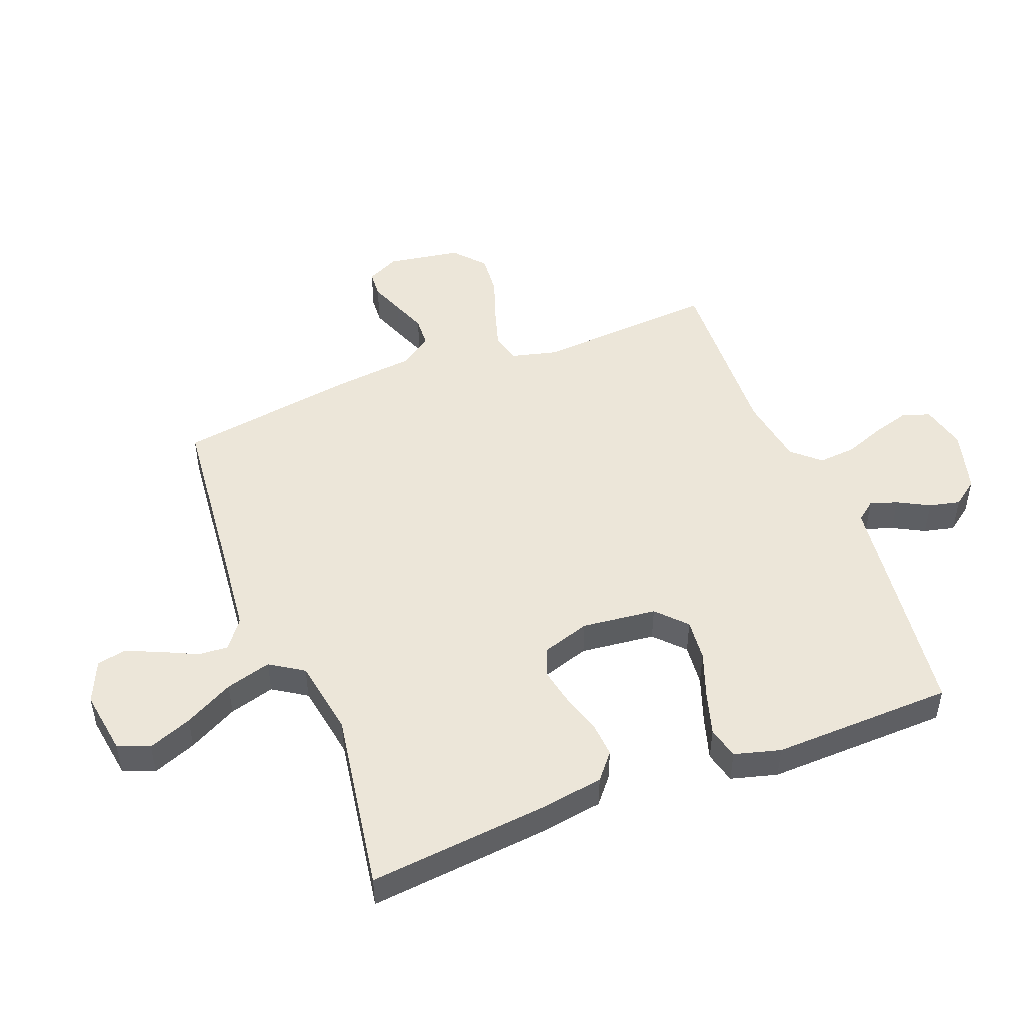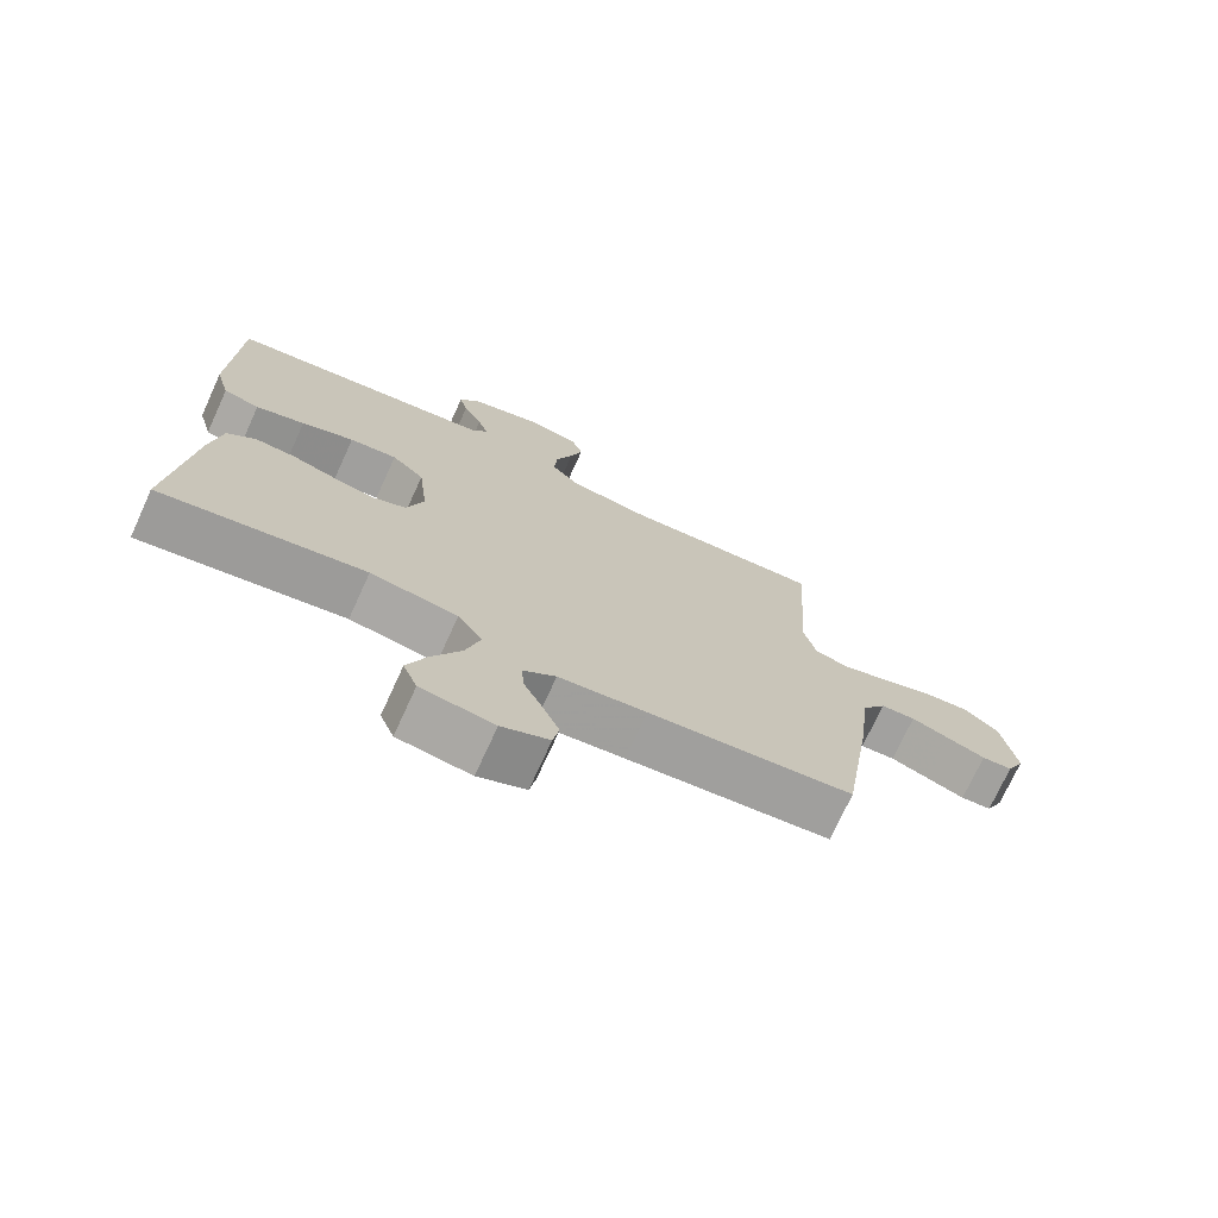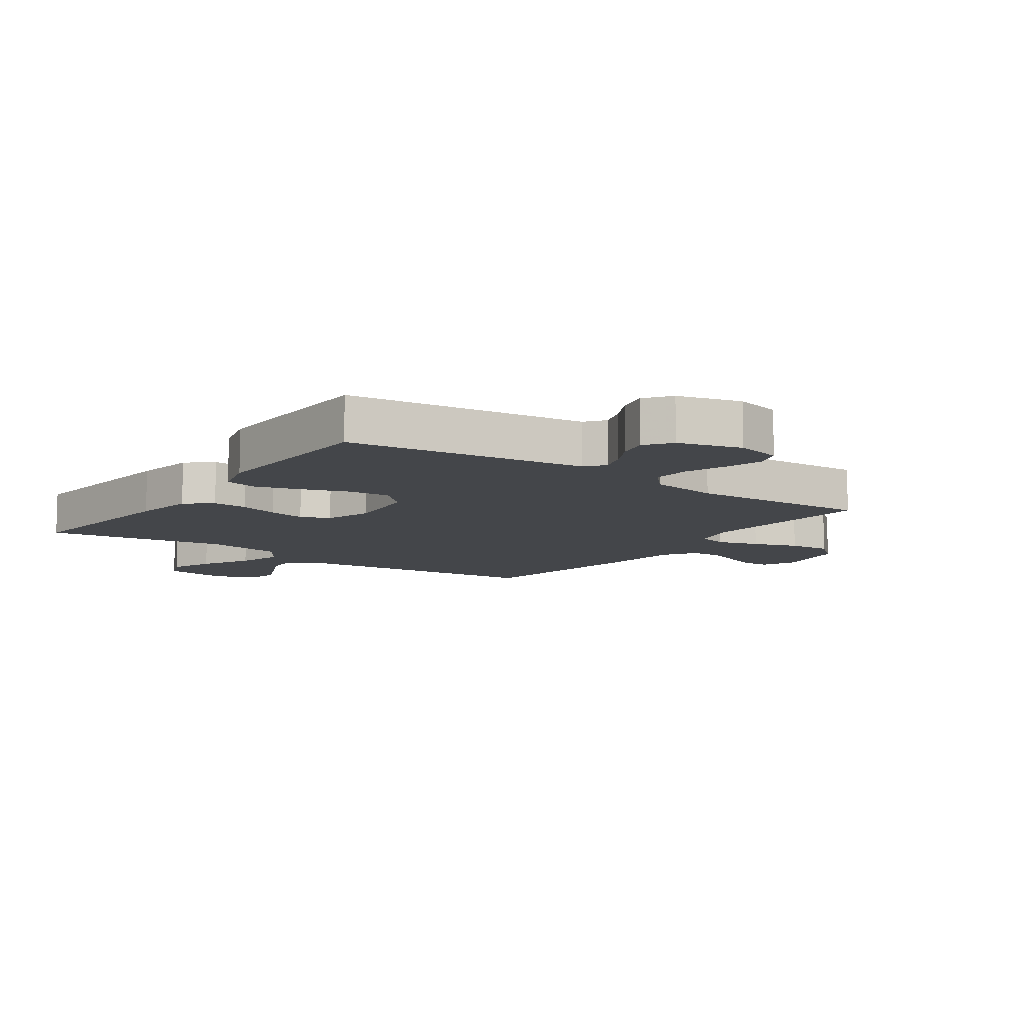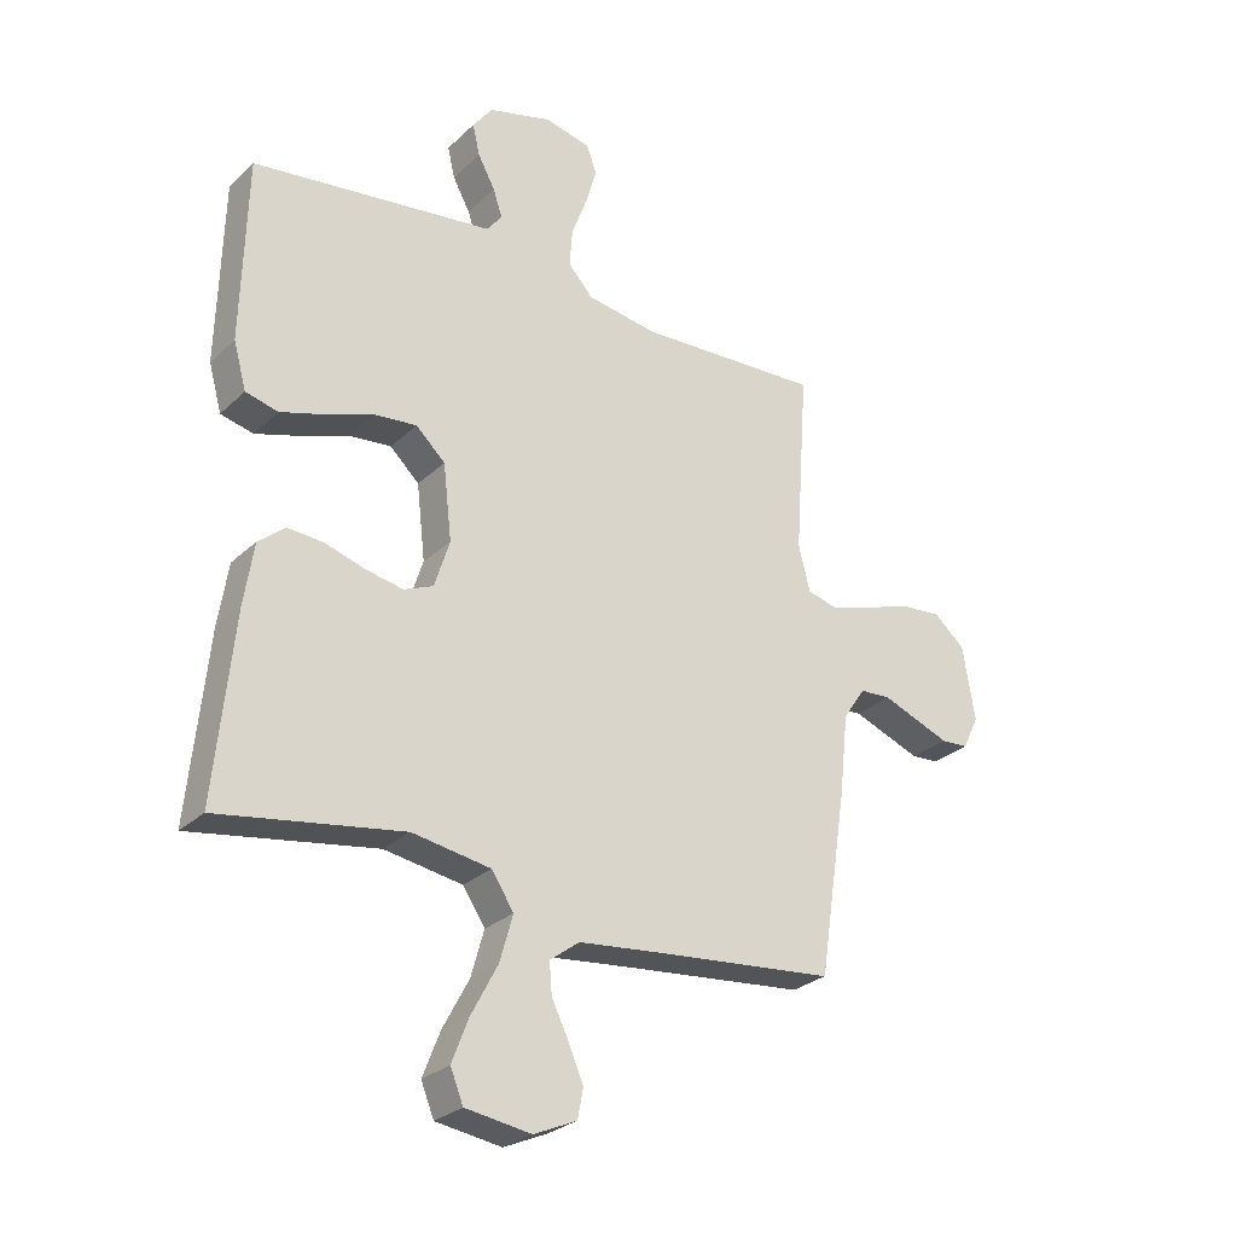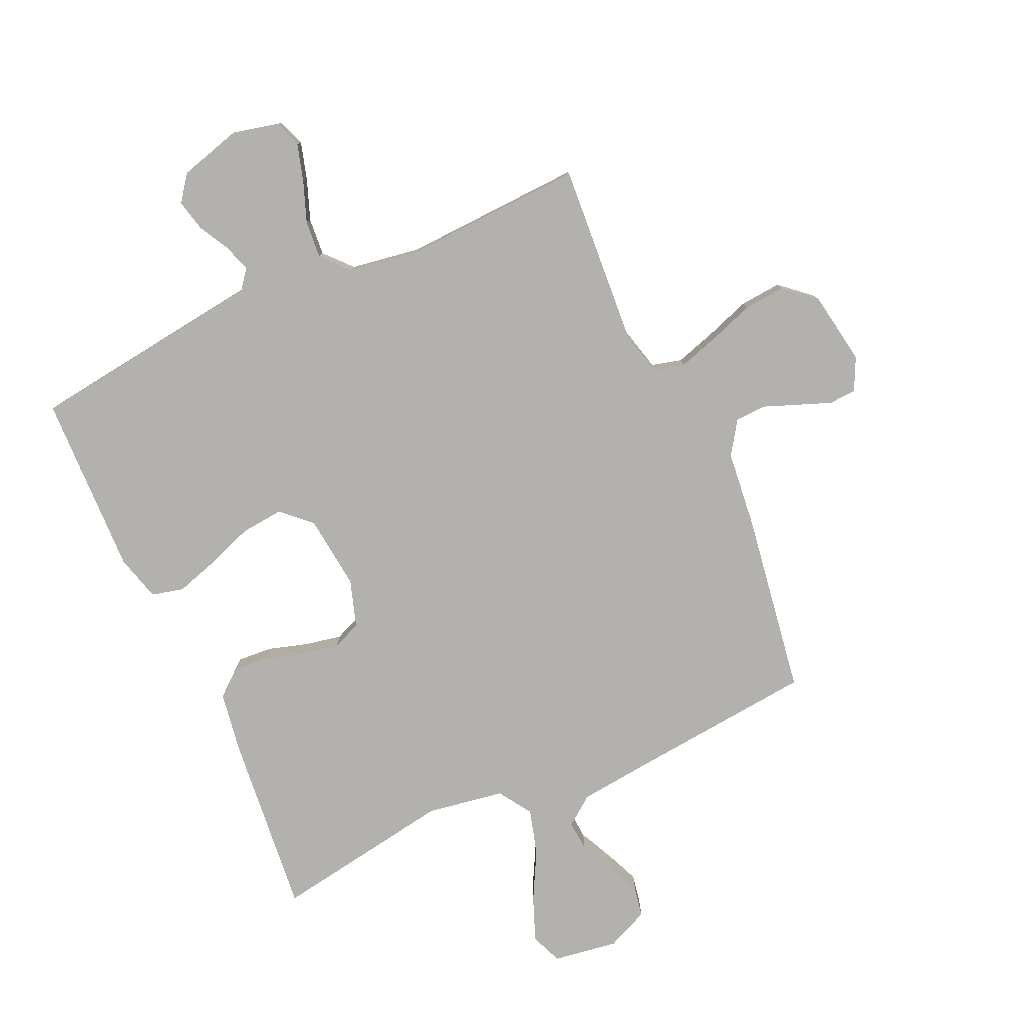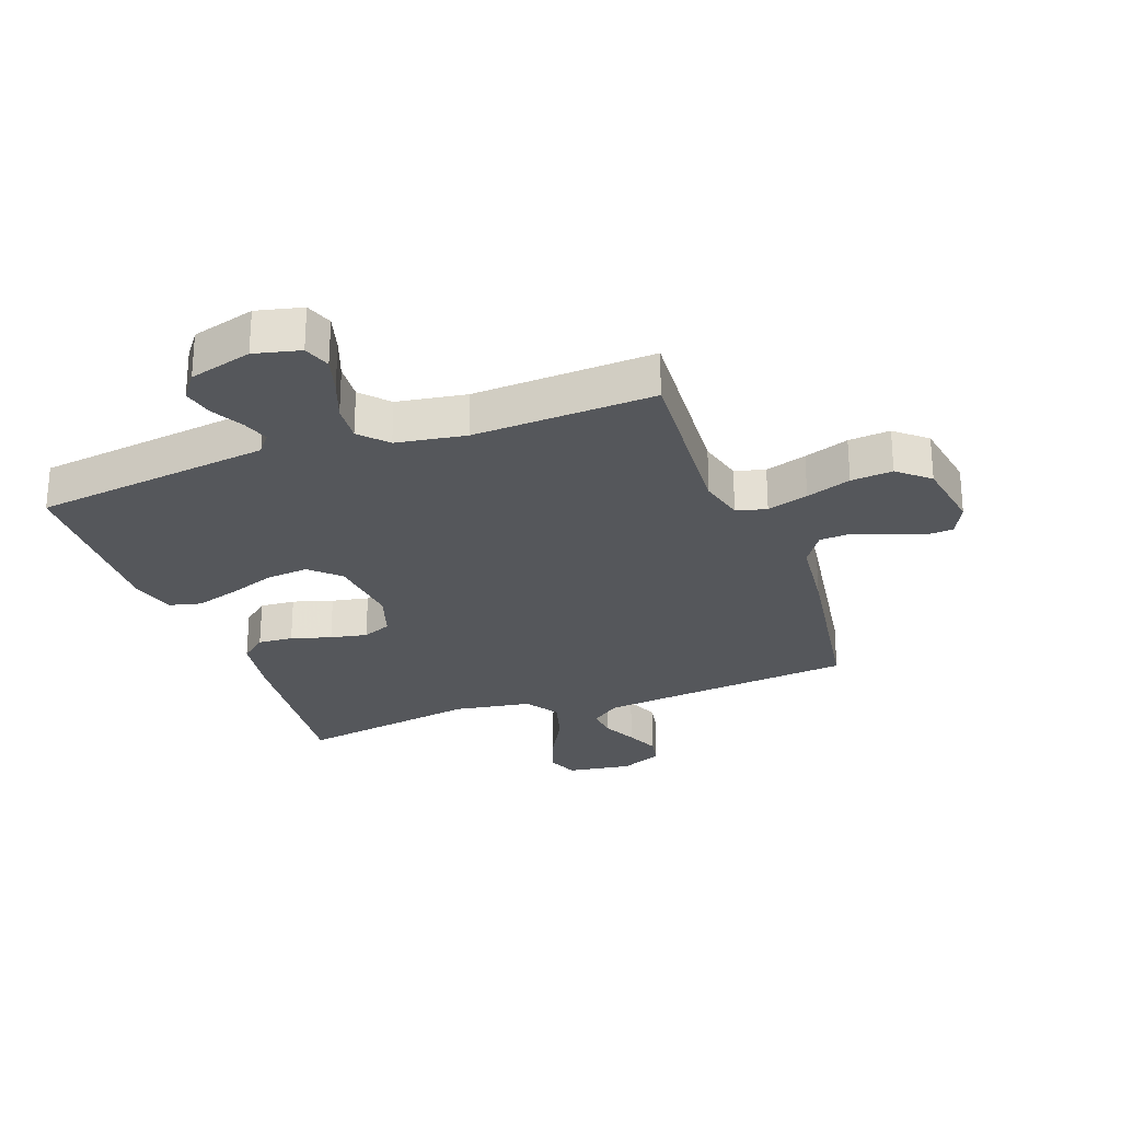
<metadata>
{"format":"obj","ext":"obj","renderer":"f3d","projection":"perspective","resolution":1024,"background":"white","views":[{"elev":48.7,"azim":-111.3,"up":"+Y"},{"elev":-73.3,"azim":-24.6,"up":"+Z"},{"elev":-9.8,"azim":-35.4,"up":"+Y"},{"elev":-27.6,"azim":-35.7,"up":"+Z"},{"elev":-79.2,"azim":24.3,"up":"+Y"},{"elev":-26.6,"azim":20.1,"up":"+Y"}]}
</metadata>
<code>
v 0.5 0.07 0.5
v 0.479 0.07 0.2
v 0.498 0.07 0.125
v 0.548 0.07 0.112
v 0.616 0.07 0.133
v 0.69 0.07 0.159
v 0.759 0.07 0.165
v 0.81 0.07 0.121
v 0.83 0.07 0
v 0.804 0.07 -0.054
v 0.759 0.07 -0.057
v 0.704 0.07 -0.036
v 0.647 0.07 -0.014
v 0.596 0.07 -0.017
v 0.56 0.07 -0.071
v 0.546 0.07 -0.2
v 0.5 0.07 -0.5
v 0.2 0.07 -0.53
v 0.071 0.07 -0.544
v 0.023 0.07 -0.58
v 0.027 0.07 -0.63
v 0.055 0.07 -0.688
v 0.079 0.07 -0.744
v 0.07 0.07 -0.792
v 0 0.07 -0.823
v -0.107 0.07 -0.807
v -0.128 0.07 -0.755
v -0.1 0.07 -0.683
v -0.057 0.07 -0.602
v -0.036 0.07 -0.527
v -0.072 0.07 -0.472
v -0.2 0.07 -0.451
v -0.5 0.07 -0.5
v -0.47 0.07 -0.2
v -0.454 0.07 -0.098
v -0.411 0.07 -0.062
v -0.353 0.07 -0.066
v -0.287 0.07 -0.086
v -0.226 0.07 -0.098
v -0.178 0.07 -0.078
v -0.153 0.07 0
v -0.167 0.07 0.123
v -0.215 0.07 0.168
v -0.285 0.07 0.161
v -0.362 0.07 0.133
v -0.434 0.07 0.111
v -0.487 0.07 0.124
v -0.508 0.07 0.2
v -0.5 0.07 0.5
v -0.2 0.07 0.539
v -0.106 0.07 0.551
v -0.081 0.07 0.583
v -0.096 0.07 0.628
v -0.124 0.07 0.68
v -0.136 0.07 0.731
v -0.104 0.07 0.774
v 0 0.07 0.803
v 0.076 0.07 0.785
v 0.092 0.07 0.74
v 0.074 0.07 0.678
v 0.049 0.07 0.611
v 0.044 0.07 0.549
v 0.085 0.07 0.504
v 0.2 0.07 0.486
v 0.5 0 0.5
v 0.479 0 0.2
v 0.498 0 0.125
v 0.548 0 0.112
v 0.616 0 0.133
v 0.69 0 0.159
v 0.759 0 0.165
v 0.81 0 0.121
v 0.83 0 0
v 0.804 0 -0.054
v 0.759 0 -0.057
v 0.704 0 -0.036
v 0.647 0 -0.014
v 0.596 0 -0.017
v 0.56 0 -0.071
v 0.546 0 -0.2
v 0.5 0 -0.5
v 0.2 0 -0.53
v 0.071 0 -0.544
v 0.023 0 -0.58
v 0.027 0 -0.63
v 0.055 0 -0.688
v 0.079 0 -0.744
v 0.07 0 -0.792
v 0 0 -0.823
v -0.107 0 -0.807
v -0.128 0 -0.755
v -0.1 0 -0.683
v -0.057 0 -0.602
v -0.036 0 -0.527
v -0.072 0 -0.472
v -0.2 0 -0.451
v -0.5 0 -0.5
v -0.47 0 -0.2
v -0.454 0 -0.098
v -0.411 0 -0.062
v -0.353 0 -0.066
v -0.287 0 -0.086
v -0.226 0 -0.098
v -0.178 0 -0.078
v -0.153 0 0
v -0.167 0 0.123
v -0.215 0 0.168
v -0.285 0 0.161
v -0.362 0 0.133
v -0.434 0 0.111
v -0.487 0 0.124
v -0.508 0 0.2
v -0.5 0 0.5
v -0.2 0 0.539
v -0.106 0 0.551
v -0.081 0 0.583
v -0.096 0 0.628
v -0.124 0 0.68
v -0.136 0 0.731
v -0.104 0 0.774
v 0 0 0.803
v 0.076 0 0.785
v 0.092 0 0.74
v 0.074 0 0.678
v 0.049 0 0.611
v 0.044 0 0.549
v 0.085 0 0.504
v 0.2 0 0.486
f 58 59 60 61
f 56 57 58 61
f 56 61 62
f 53 54 55 56
f 52 53 56 62
f 51 52 62 63
f 49 50 51 63
f 44 45 46 47
f 44 47 48 49
f 35 36 37 38
f 35 38 39
f 32 33 34 35
f 31 32 35 39
f 30 31 39 40
f 26 27 28 29
f 26 29 30
f 25 26 30
f 24 25 30
f 21 22 23 24
f 21 24 30 40
f 15 16 17 18
f 14 15 18 19
f 10 11 12 13
f 8 9 10 13
f 8 13 14
f 5 6 7 8
f 4 5 8 14
f 3 4 14 19
f 64 1 2
f 43 44 49 63
f 42 43 63 64
f 41 42 64 2
f 20 21 40 41
f 19 20 41
f 2 3 19 41
f 125 124 123 122
f 125 122 121 120
f 126 125 120
f 120 119 118 117
f 126 120 117 116
f 127 126 116 115
f 127 115 114 113
f 111 110 109 108
f 113 112 111 108
f 102 101 100 99
f 103 102 99
f 99 98 97 96
f 103 99 96 95
f 104 103 95 94
f 93 92 91 90
f 94 93 90
f 94 90 89
f 94 89 88
f 88 87 86 85
f 104 94 88 85
f 82 81 80 79
f 83 82 79 78
f 77 76 75 74
f 77 74 73 72
f 78 77 72
f 72 71 70 69
f 78 72 69 68
f 83 78 68 67
f 66 65 128
f 127 113 108 107
f 128 127 107 106
f 66 128 106 105
f 105 104 85 84
f 105 84 83
f 105 83 67 66
f 1 65 66 2
f 2 66 67 3
f 3 67 68 4
f 4 68 69 5
f 5 69 70 6
f 6 70 71 7
f 7 71 72 8
f 8 72 73 9
f 9 73 74 10
f 10 74 75 11
f 11 75 76 12
f 12 76 77 13
f 13 77 78 14
f 14 78 79 15
f 15 79 80 16
f 16 80 81 17
f 17 81 82 18
f 18 82 83 19
f 19 83 84 20
f 20 84 85 21
f 21 85 86 22
f 22 86 87 23
f 23 87 88 24
f 24 88 89 25
f 25 89 90 26
f 26 90 91 27
f 27 91 92 28
f 28 92 93 29
f 29 93 94 30
f 30 94 95 31
f 31 95 96 32
f 32 96 97 33
f 33 97 98 34
f 34 98 99 35
f 35 99 100 36
f 36 100 101 37
f 37 101 102 38
f 38 102 103 39
f 39 103 104 40
f 40 104 105 41
f 41 105 106 42
f 42 106 107 43
f 43 107 108 44
f 44 108 109 45
f 45 109 110 46
f 46 110 111 47
f 47 111 112 48
f 48 112 113 49
f 49 113 114 50
f 50 114 115 51
f 51 115 116 52
f 52 116 117 53
f 53 117 118 54
f 54 118 119 55
f 55 119 120 56
f 56 120 121 57
f 57 121 122 58
f 58 122 123 59
f 59 123 124 60
f 60 124 125 61
f 61 125 126 62
f 62 126 127 63
f 63 127 128 64
f 64 128 65 1

</code>
